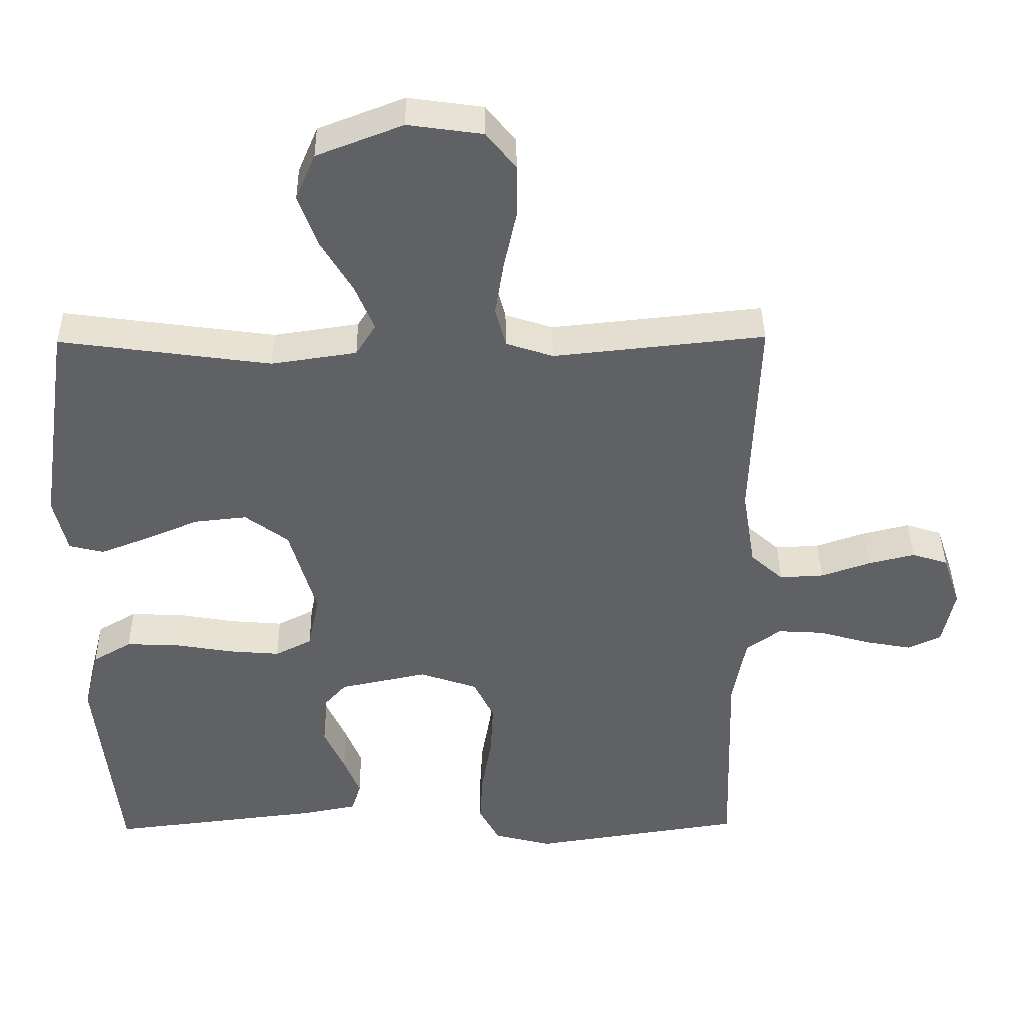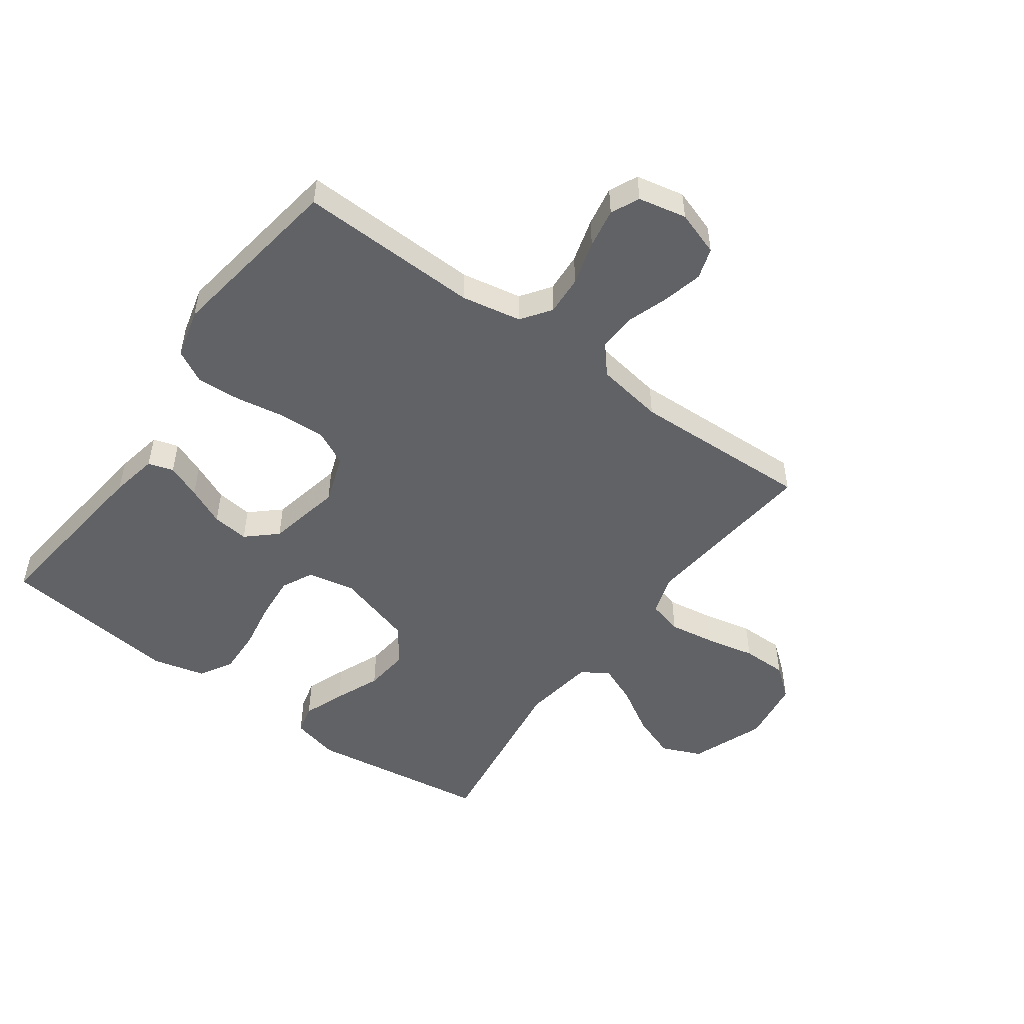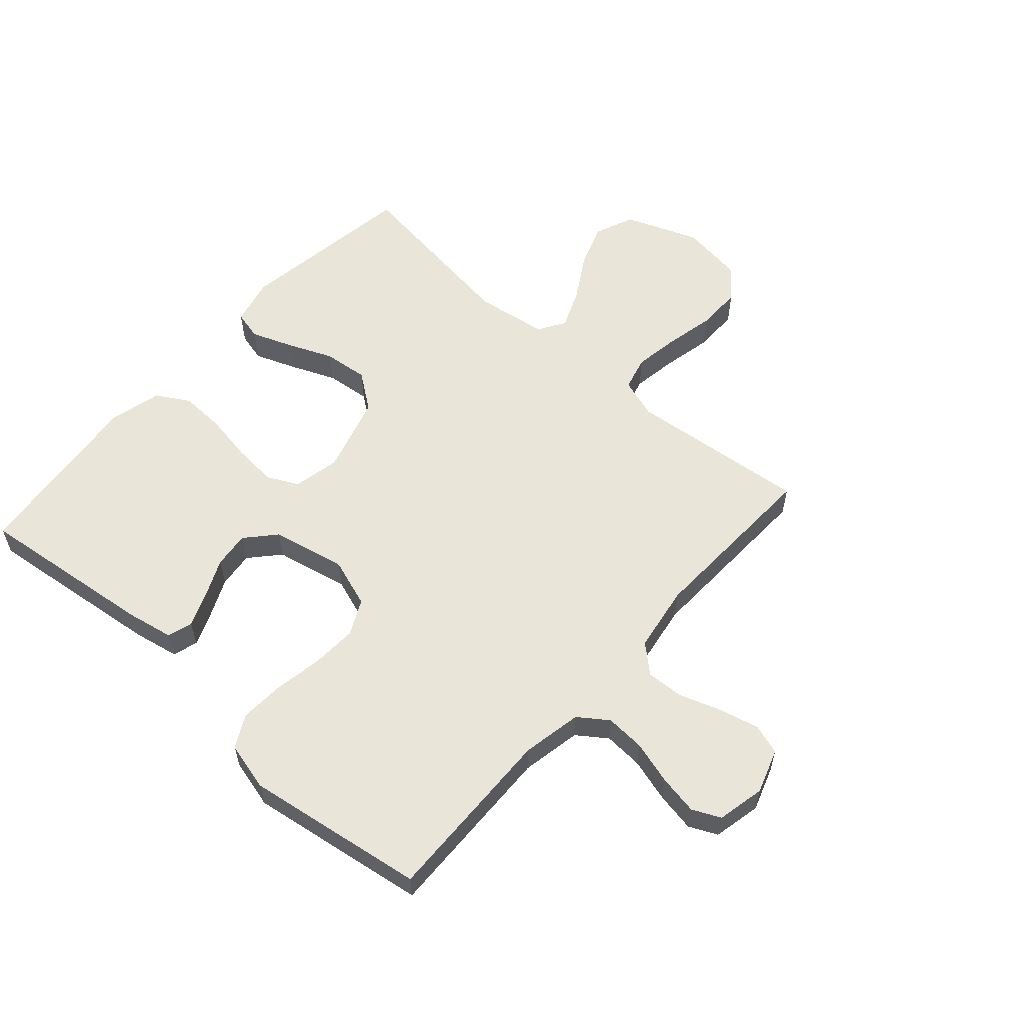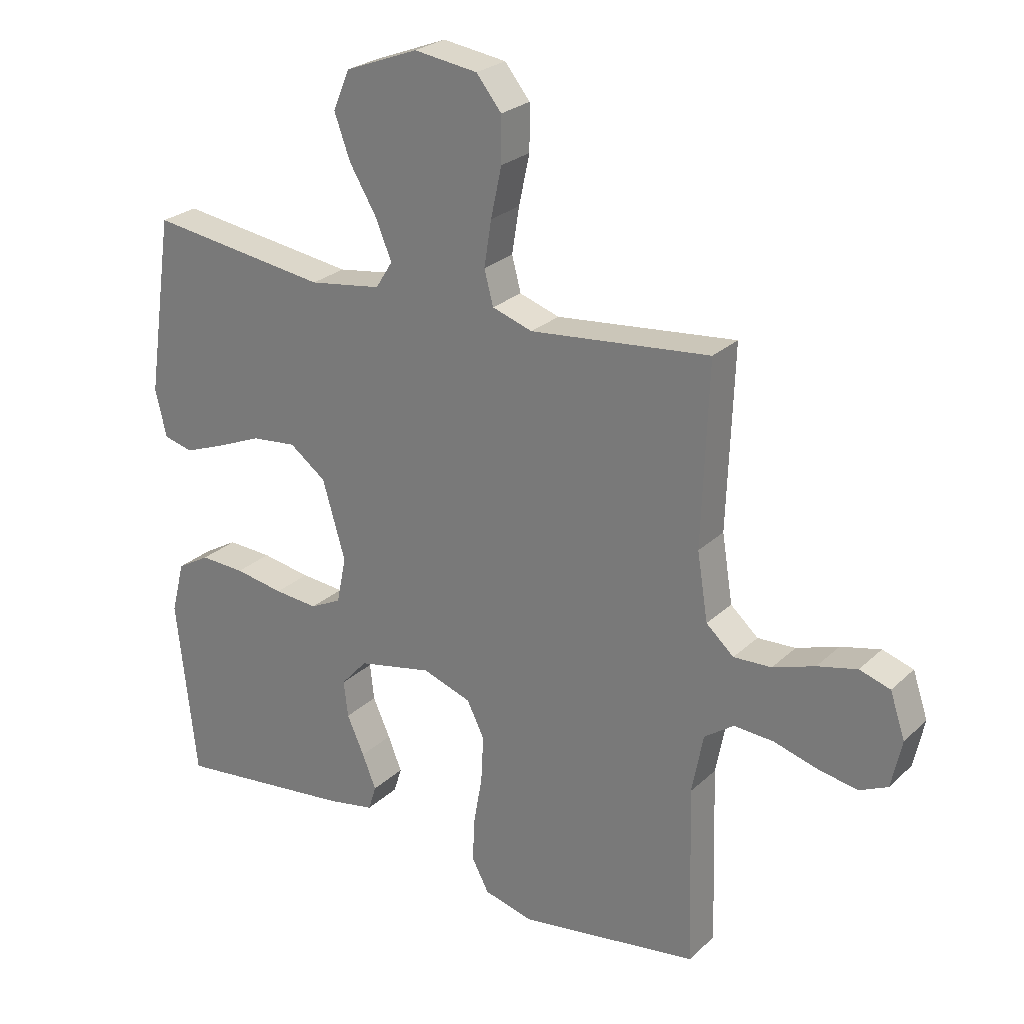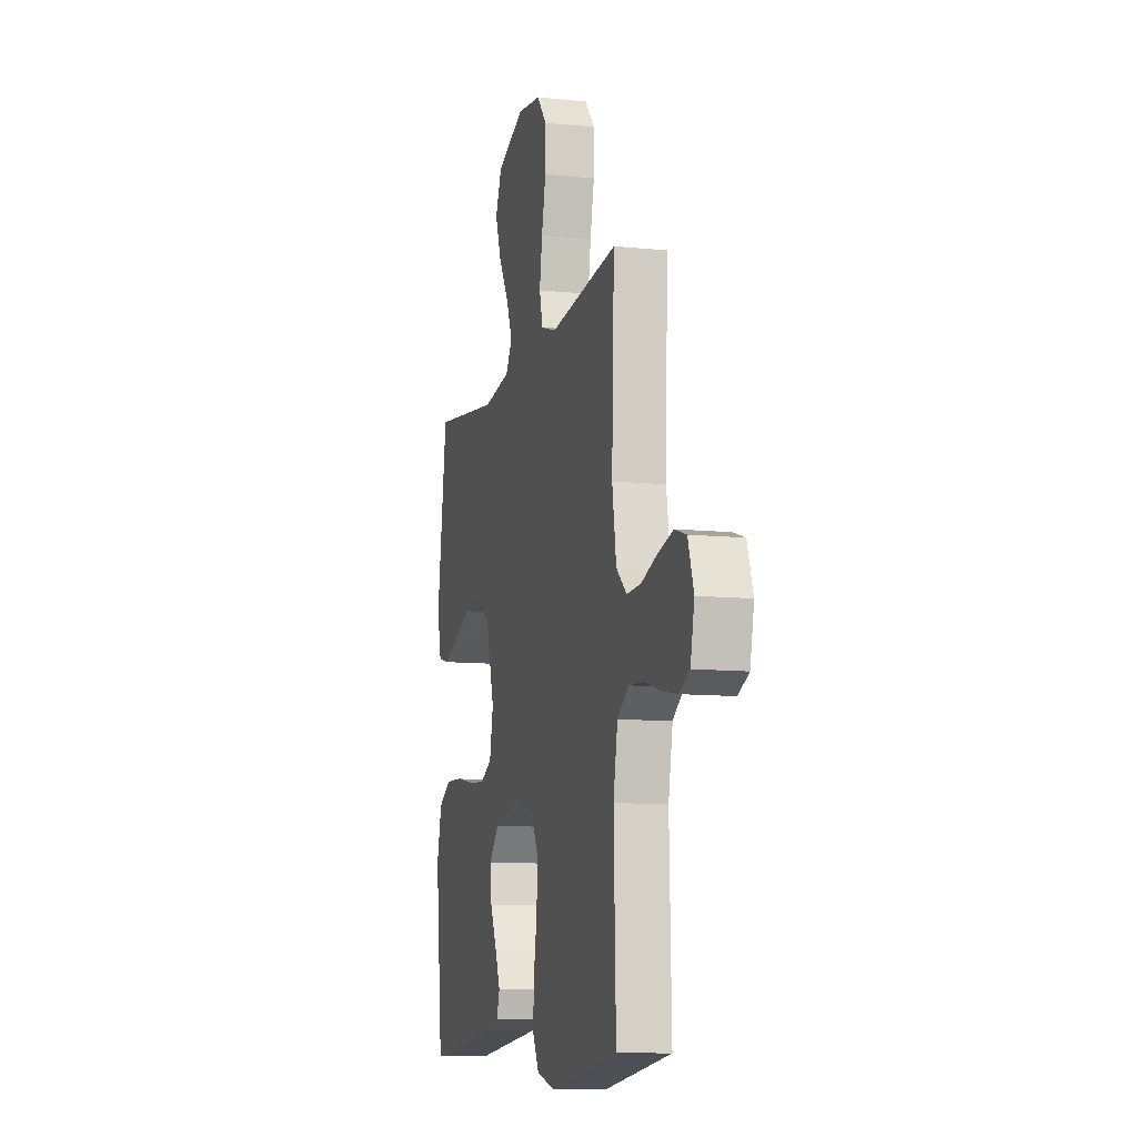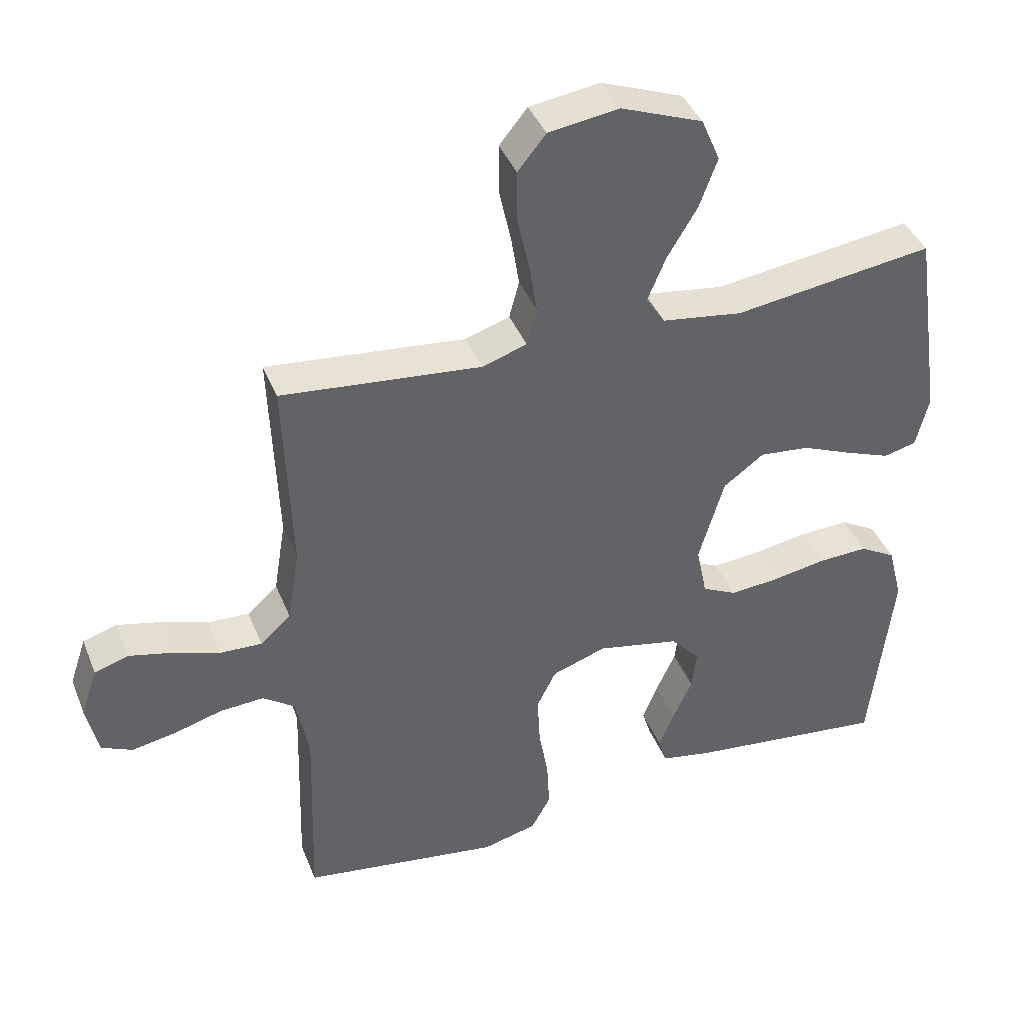
<metadata>
{"format":"obj","ext":"obj","renderer":"f3d","projection":"perspective","resolution":1024,"background":"white","views":[{"elev":39.8,"azim":179.3,"up":"+Z"},{"elev":-50.6,"azim":-125.9,"up":"+Y"},{"elev":57.9,"azim":-138.4,"up":"+Y"},{"elev":25.5,"azim":-145.2,"up":"+Z"},{"elev":-10.2,"azim":-104.7,"up":"+Z"},{"elev":40.8,"azim":-20.7,"up":"+Z"}]}
</metadata>
<code>
v -0.5 0.07 -0.5
v -0.491 0.07 -0.2
v -0.51 0.07 -0.1
v -0.559 0.07 -0.065
v -0.625 0.07 -0.069
v -0.698 0.07 -0.09
v -0.764 0.07 -0.102
v -0.811 0.07 -0.08
v -0.828 0.07 0
v -0.803 0.07 0.074
v -0.752 0.07 0.09
v -0.686 0.07 0.074
v -0.616 0.07 0.05
v -0.553 0.07 0.047
v -0.507 0.07 0.088
v -0.489 0.07 0.2
v -0.5 0.07 0.5
v -0.2 0.07 0.469
v -0.133 0.07 0.491
v -0.118 0.07 0.548
v -0.13 0.07 0.624
v -0.148 0.07 0.707
v -0.148 0.07 0.782
v -0.106 0.07 0.834
v 0 0.07 0.849
v 0.122 0.07 0.802
v 0.15 0.07 0.736
v 0.123 0.07 0.662
v 0.078 0.07 0.587
v 0.051 0.07 0.522
v 0.079 0.07 0.477
v 0.2 0.07 0.459
v 0.5 0.07 0.5
v 0.544 0.07 0.2
v 0.525 0.07 0.121
v 0.476 0.07 0.109
v 0.408 0.07 0.135
v 0.332 0.07 0.167
v 0.257 0.07 0.175
v 0.196 0.07 0.13
v 0.158 0.07 0
v 0.174 0.07 -0.078
v 0.226 0.07 -0.104
v 0.299 0.07 -0.098
v 0.381 0.07 -0.084
v 0.456 0.07 -0.081
v 0.511 0.07 -0.113
v 0.533 0.07 -0.2
v 0.5 0.07 -0.5
v 0.2 0.07 -0.465
v 0.122 0.07 -0.45
v 0.109 0.07 -0.408
v 0.132 0.07 -0.351
v 0.161 0.07 -0.287
v 0.168 0.07 -0.226
v 0.124 0.07 -0.177
v 0 0.07 -0.151
v -0.082 0.07 -0.179
v -0.111 0.07 -0.238
v -0.107 0.07 -0.315
v -0.093 0.07 -0.396
v -0.089 0.07 -0.47
v -0.118 0.07 -0.524
v -0.2 0.07 -0.545
v -0.5 0 -0.5
v -0.491 0 -0.2
v -0.51 0 -0.1
v -0.559 0 -0.065
v -0.625 0 -0.069
v -0.698 0 -0.09
v -0.764 0 -0.102
v -0.811 0 -0.08
v -0.828 0 0
v -0.803 0 0.074
v -0.752 0 0.09
v -0.686 0 0.074
v -0.616 0 0.05
v -0.553 0 0.047
v -0.507 0 0.088
v -0.489 0 0.2
v -0.5 0 0.5
v -0.2 0 0.469
v -0.133 0 0.491
v -0.118 0 0.548
v -0.13 0 0.624
v -0.148 0 0.707
v -0.148 0 0.782
v -0.106 0 0.834
v 0 0 0.849
v 0.122 0 0.802
v 0.15 0 0.736
v 0.123 0 0.662
v 0.078 0 0.587
v 0.051 0 0.522
v 0.079 0 0.477
v 0.2 0 0.459
v 0.5 0 0.5
v 0.544 0 0.2
v 0.525 0 0.121
v 0.476 0 0.109
v 0.408 0 0.135
v 0.332 0 0.167
v 0.257 0 0.175
v 0.196 0 0.13
v 0.158 0 0
v 0.174 0 -0.078
v 0.226 0 -0.104
v 0.299 0 -0.098
v 0.381 0 -0.084
v 0.456 0 -0.081
v 0.511 0 -0.113
v 0.533 0 -0.2
v 0.5 0 -0.5
v 0.2 0 -0.465
v 0.122 0 -0.45
v 0.109 0 -0.408
v 0.132 0 -0.351
v 0.161 0 -0.287
v 0.168 0 -0.226
v 0.124 0 -0.177
v 0 0 -0.151
v -0.082 0 -0.179
v -0.111 0 -0.238
v -0.107 0 -0.315
v -0.093 0 -0.396
v -0.089 0 -0.47
v -0.118 0 -0.524
v -0.2 0 -0.545
f 64 1 2
f 63 64 2
f 62 63 2
f 61 62 2
f 60 61 2
f 59 60 2 3
f 58 59 3 4
f 57 58 4
f 52 53 54
f 51 52 54
f 50 51 54
f 49 50 54
f 48 49 54
f 47 48 54
f 46 47 54
f 45 46 54
f 44 45 54
f 43 44 54 55
f 42 43 55 56
f 36 37 38
f 35 36 38
f 34 35 38
f 33 34 38
f 32 33 38
f 31 32 38 39
f 30 31 39 40
f 27 28 29
f 26 27 29
f 25 26 29
f 24 25 29
f 23 24 29
f 22 23 29
f 21 22 29
f 20 21 29 30
f 30 40 41
f 20 30 41
f 19 20 41
f 16 17 18
f 42 56 57
f 41 42 57
f 19 41 57
f 18 19 57
f 16 18 57
f 15 16 57
f 11 12 13
f 10 11 13
f 9 10 13
f 8 9 13
f 7 8 13
f 6 7 13
f 5 6 13
f 14 15 57 4
f 4 5 13 14
f 66 65 128
f 66 128 127
f 66 127 126
f 66 126 125
f 66 125 124
f 67 66 124 123
f 68 67 123 122
f 68 122 121
f 118 117 116
f 118 116 115
f 118 115 114
f 118 114 113
f 118 113 112
f 118 112 111
f 118 111 110
f 118 110 109
f 118 109 108
f 119 118 108 107
f 120 119 107 106
f 102 101 100
f 102 100 99
f 102 99 98
f 102 98 97
f 102 97 96
f 103 102 96 95
f 104 103 95 94
f 93 92 91
f 93 91 90
f 93 90 89
f 93 89 88
f 93 88 87
f 93 87 86
f 93 86 85
f 94 93 85 84
f 105 104 94
f 105 94 84
f 105 84 83
f 82 81 80
f 121 120 106
f 121 106 105
f 121 105 83
f 121 83 82
f 121 82 80
f 121 80 79
f 77 76 75
f 77 75 74
f 77 74 73
f 77 73 72
f 77 72 71
f 77 71 70
f 77 70 69
f 68 121 79 78
f 78 77 69 68
f 1 65 66 2
f 2 66 67 3
f 3 67 68 4
f 4 68 69 5
f 5 69 70 6
f 6 70 71 7
f 7 71 72 8
f 8 72 73 9
f 9 73 74 10
f 10 74 75 11
f 11 75 76 12
f 12 76 77 13
f 13 77 78 14
f 14 78 79 15
f 15 79 80 16
f 16 80 81 17
f 17 81 82 18
f 18 82 83 19
f 19 83 84 20
f 20 84 85 21
f 21 85 86 22
f 22 86 87 23
f 23 87 88 24
f 24 88 89 25
f 25 89 90 26
f 26 90 91 27
f 27 91 92 28
f 28 92 93 29
f 29 93 94 30
f 30 94 95 31
f 31 95 96 32
f 32 96 97 33
f 33 97 98 34
f 34 98 99 35
f 35 99 100 36
f 36 100 101 37
f 37 101 102 38
f 38 102 103 39
f 39 103 104 40
f 40 104 105 41
f 41 105 106 42
f 42 106 107 43
f 43 107 108 44
f 44 108 109 45
f 45 109 110 46
f 46 110 111 47
f 47 111 112 48
f 48 112 113 49
f 49 113 114 50
f 50 114 115 51
f 51 115 116 52
f 52 116 117 53
f 53 117 118 54
f 54 118 119 55
f 55 119 120 56
f 56 120 121 57
f 57 121 122 58
f 58 122 123 59
f 59 123 124 60
f 60 124 125 61
f 61 125 126 62
f 62 126 127 63
f 63 127 128 64
f 64 128 65 1

</code>
